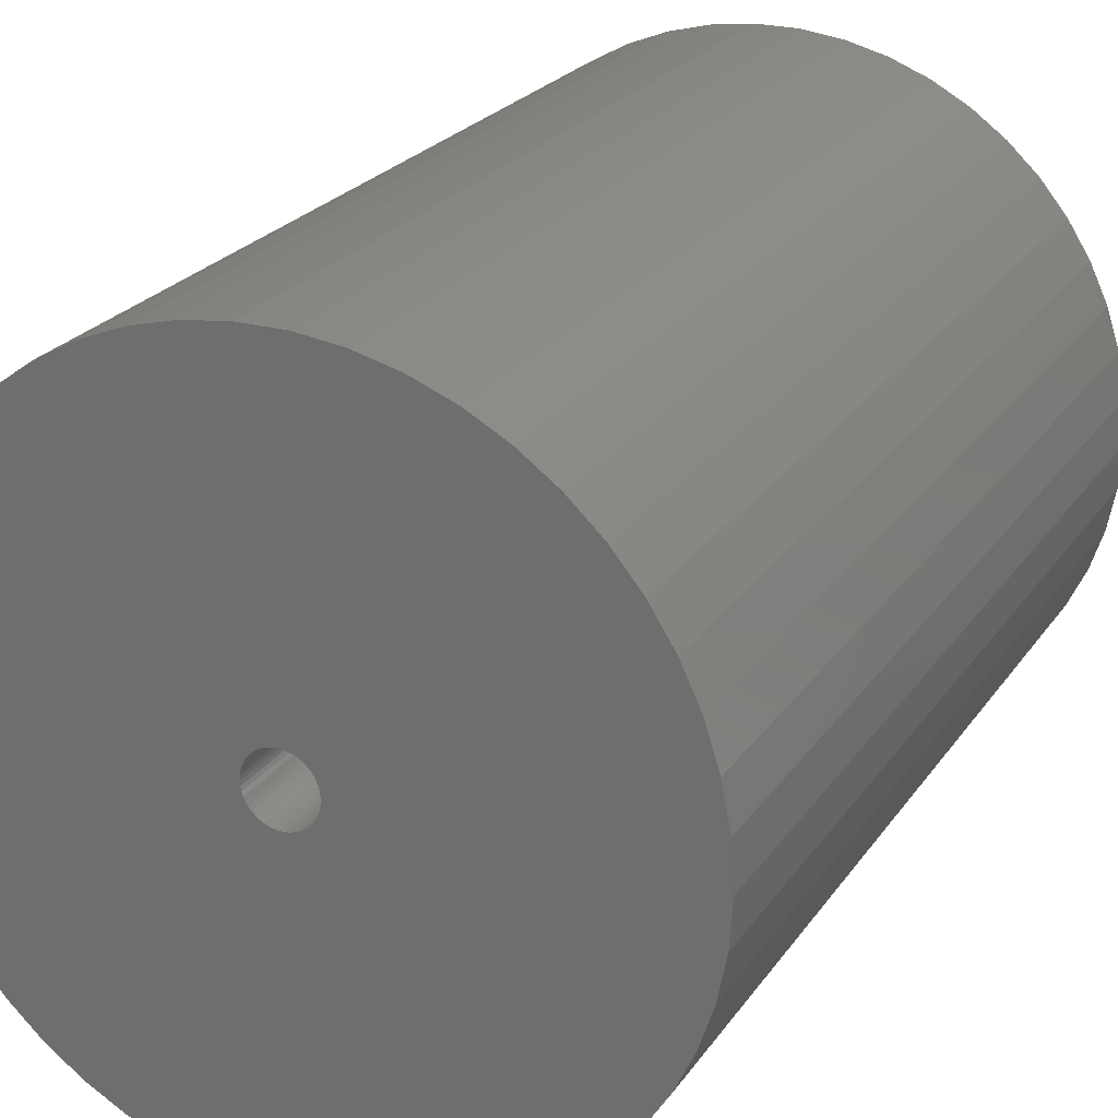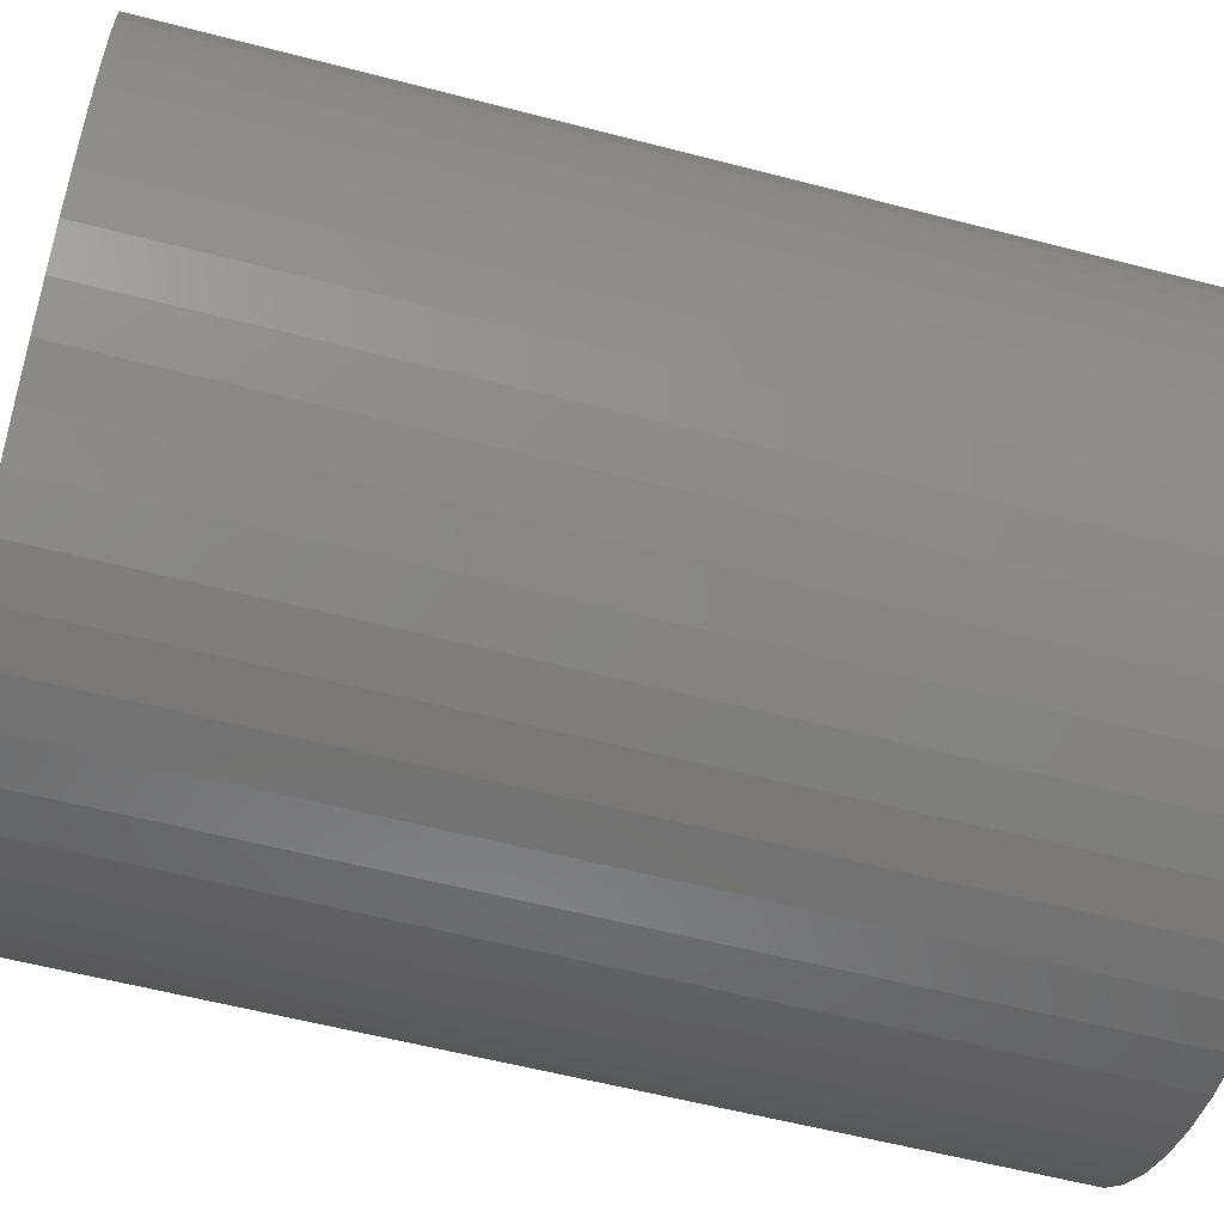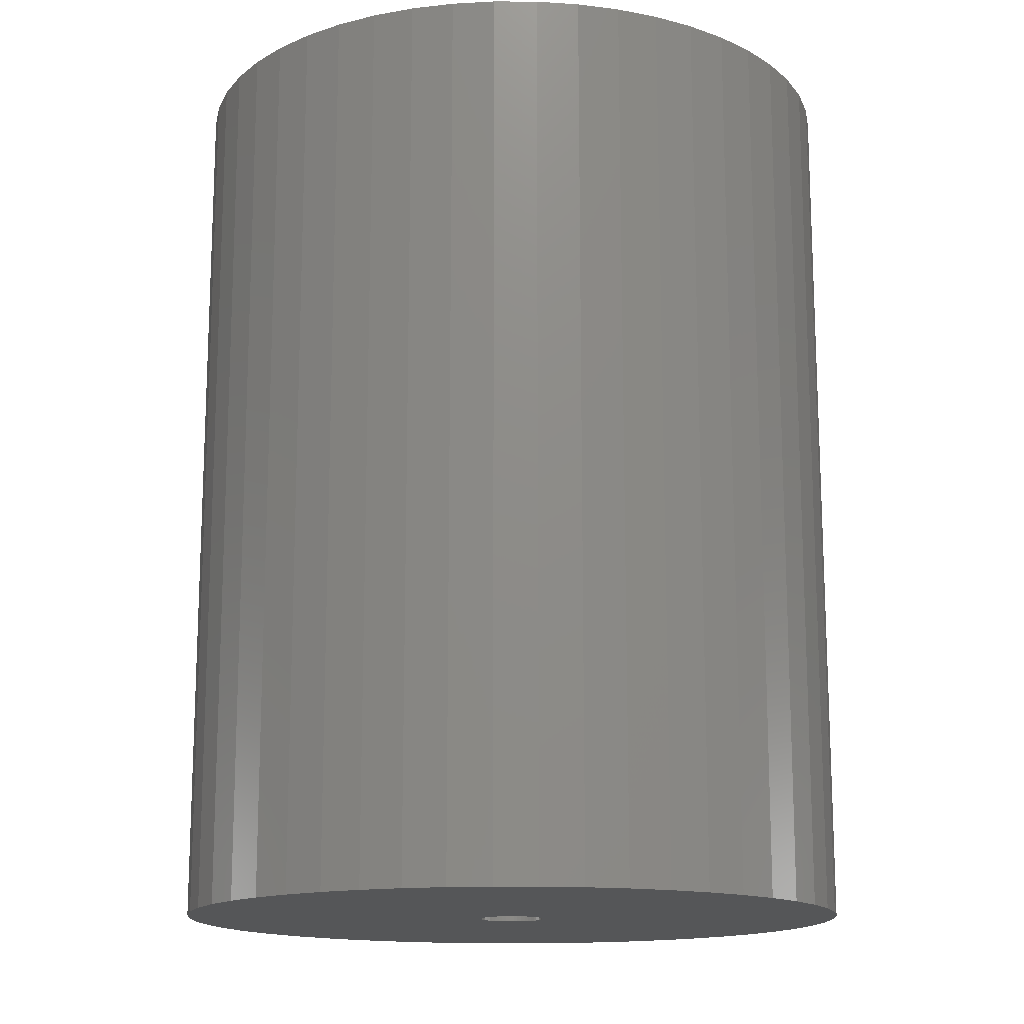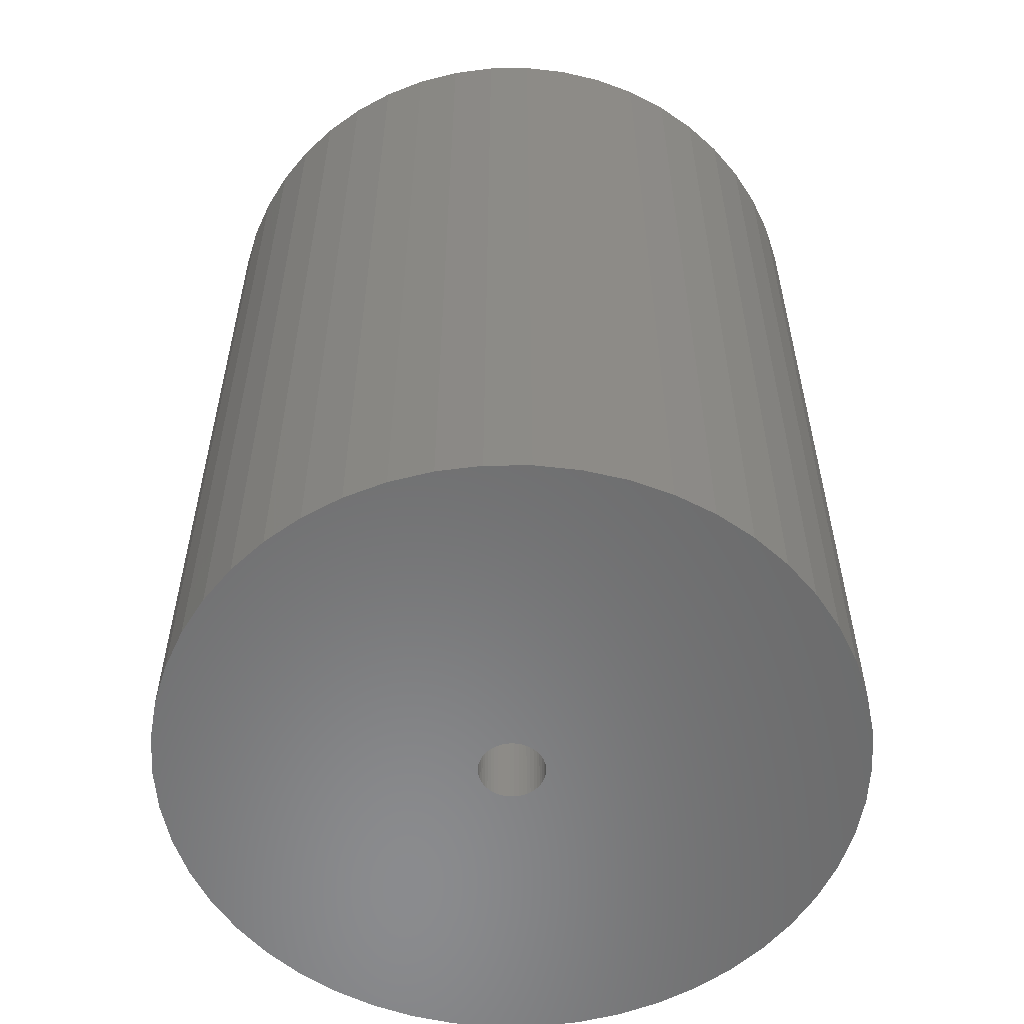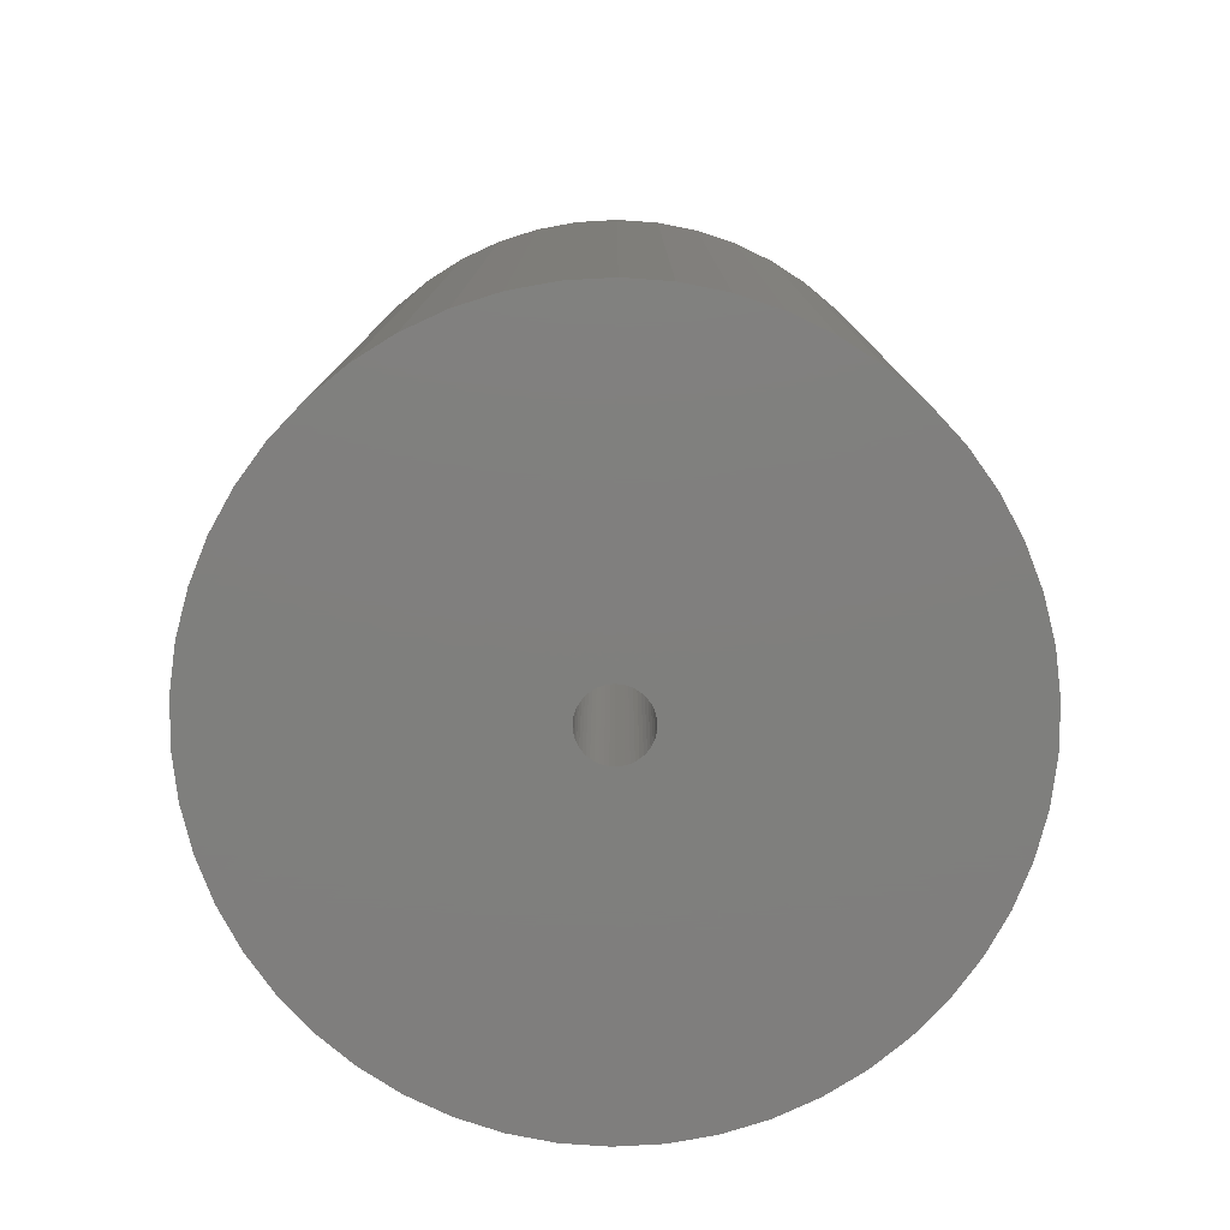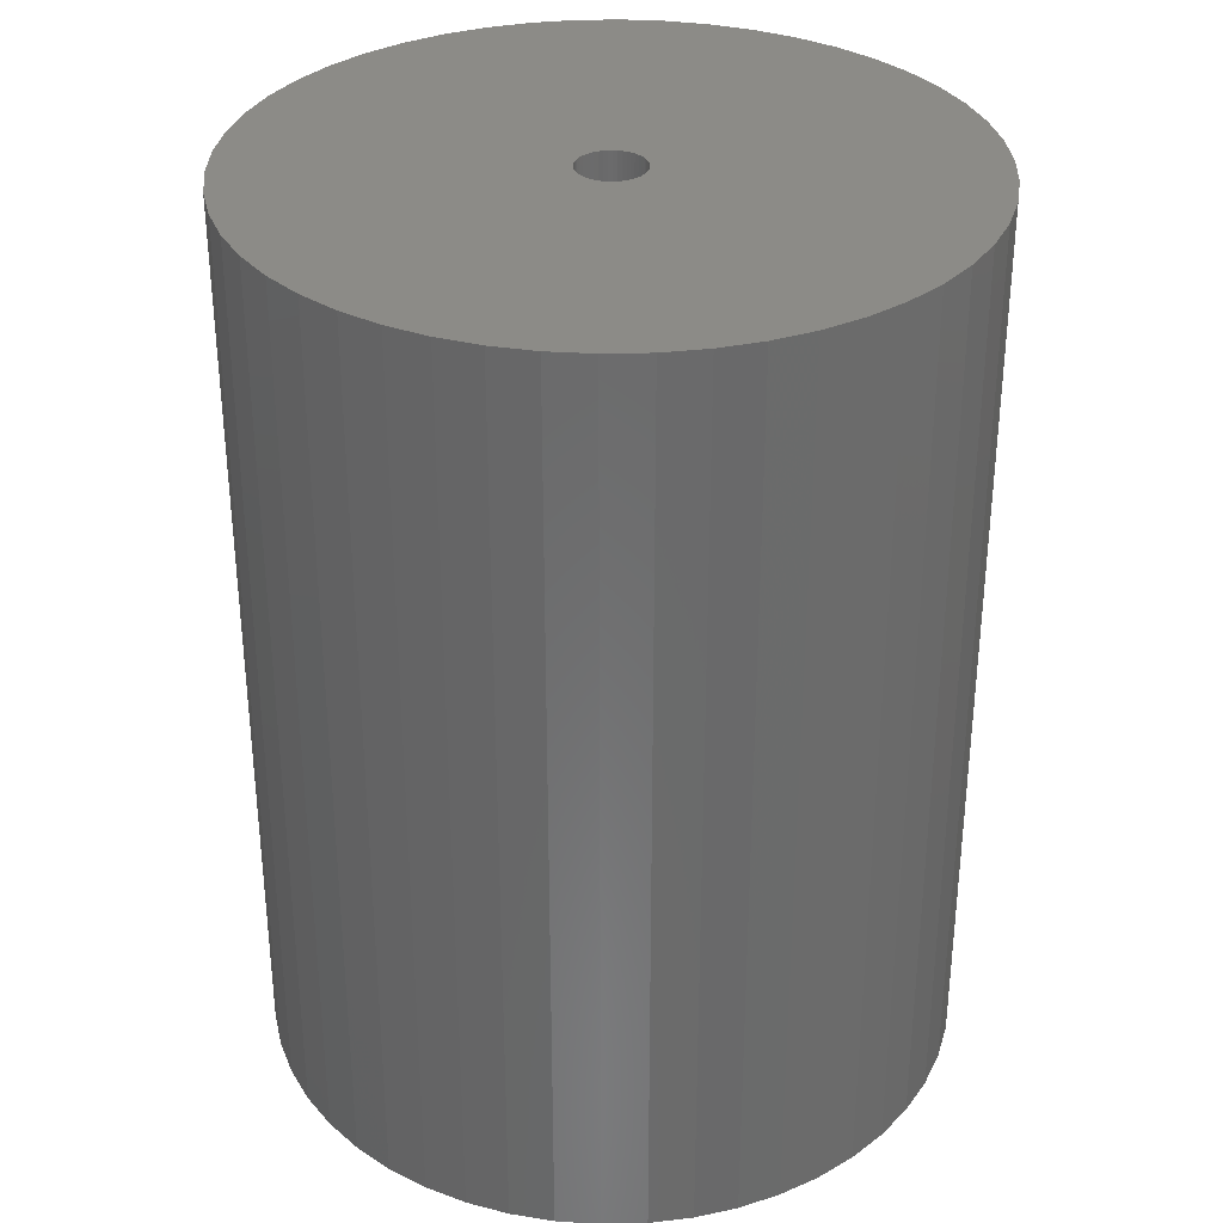
<metadata>
{"format":"stl","ext":"stl","renderer":"f3d","projection":"perspective","resolution":1024,"background":"white","views":[{"elev":23.5,"azim":-154.3,"up":"+Y"},{"elev":-57.0,"azim":74.7,"up":"+Y"},{"elev":-15.0,"azim":-43.8,"up":"+Z"},{"elev":-56.8,"azim":7.8,"up":"+Z"},{"elev":-79.1,"azim":154.4,"up":"+Z"},{"elev":32.9,"azim":-146.0,"up":"+Z"}]}
</metadata>
<code>
# stl→obj: 200 verts, 400 faces
v 21 0 27.5
v 20.83 2.632 -27.5
v 20.83 2.632 27.5
v 21 0 -27.5
v -21 0 -27.5
v -20.83 2.632 27.5
v -20.83 2.632 -27.5
v -21 0 27.5
v 1.319 20.96 -27.5
v -1.319 20.96 27.5
v 1.319 20.96 27.5
v -1.319 20.96 -27.5
v -1.319 -20.96 -27.5
v 1.319 -20.96 27.5
v -1.319 -20.96 27.5
v 1.319 -20.96 -27.5
v 15.31 14.38 -27.5
v 13.39 16.18 27.5
v 15.31 14.38 27.5
v 13.39 16.18 -27.5
v -13.39 16.18 -27.5
v -15.31 14.38 27.5
v -13.39 16.18 27.5
v -15.31 14.38 -27.5
v -6.489 19.97 -27.5
v -8.941 19 27.5
v -6.489 19.97 27.5
v -8.941 19 -27.5
v 19.53 7.731 27.5
v 18.4 10.12 -27.5
v 18.4 10.12 27.5
v 19.53 7.731 -27.5
v 20.34 5.222 -27.5
v 20.34 5.222 27.5
v 8.941 19 -27.5
v 6.489 19.97 27.5
v 8.941 19 27.5
v 6.489 19.97 -27.5
v 11.25 17.73 -27.5
v 11.25 17.73 27.5
v -19.53 7.731 -27.5
v -18.4 10.12 27.5
v -18.4 10.12 -27.5
v -19.53 7.731 27.5
v -20.34 5.222 -27.5
v -20.34 5.222 27.5
v -3.935 20.63 27.5
v -3.935 20.63 -27.5
v 6.489 -19.97 -27.5
v 8.941 -19 27.5
v 6.489 -19.97 27.5
v 8.941 -19 -27.5
v 16.99 12.34 27.5
v 16.99 12.34 -27.5
v 3.935 20.63 27.5
v 3.935 20.63 -27.5
v -16.99 12.34 27.5
v -16.99 12.34 -27.5
v 2 0 27.5
v 1.984 0.2507 27.5
v 20.83 -2.632 27.5
v 1.937 0.4974 27.5
v 1.984 -0.2507 27.5
v 1.86 0.7362 27.5
v 20.34 -5.222 27.5
v 1.753 0.9635 27.5
v 1.937 -0.4974 27.5
v 1.618 1.176 27.5
v 19.53 -7.731 27.5
v 1.458 1.369 27.5
v 1.86 -0.7362 27.5
v 1.275 1.541 27.5
v 18.4 -10.12 27.5
v 1.072 1.689 27.5
v 1.753 -0.9635 27.5
v 0.8516 1.81 27.5
v 16.99 -12.34 27.5
v 0.618 1.902 27.5
v 1.618 -1.176 27.5
v 15.31 -14.38 27.5
v 0.3748 1.965 27.5
v 0.1256 1.996 27.5
v -0.1256 1.996 27.5
v -0.3748 1.965 27.5
v -0.618 1.902 27.5
v -0.8516 1.81 27.5
v -1.072 1.689 27.5
v -11.25 17.73 27.5
v -1.275 1.541 27.5
v -1.458 1.369 27.5
v -1.618 1.176 27.5
v 1.458 -1.369 27.5
v 13.39 -16.18 27.5
v 1.275 -1.541 27.5
v 11.25 -17.73 27.5
v 1.072 -1.689 27.5
v 0.8516 -1.81 27.5
v 0.618 -1.902 27.5
v 3.935 -20.63 27.5
v 0.3748 -1.965 27.5
v 0.1256 -1.996 27.5
v -0.1256 -1.996 27.5
v -0.3748 -1.965 27.5
v -3.935 -20.63 27.5
v -0.618 -1.902 27.5
v -6.489 -19.97 27.5
v -0.8516 -1.81 27.5
v -8.941 -19 27.5
v -1.072 -1.689 27.5
v -11.25 -17.73 27.5
v -1.275 -1.541 27.5
v -13.39 -16.18 27.5
v -1.458 -1.369 27.5
v -15.31 -14.38 27.5
v -1.618 -1.176 27.5
v -16.99 -12.34 27.5
v -1.753 -0.9635 27.5
v -18.4 -10.12 27.5
v -1.86 -0.7362 27.5
v -19.53 -7.731 27.5
v -1.937 -0.4974 27.5
v -20.34 -5.222 27.5
v -1.984 -0.2507 27.5
v -20.83 -2.632 27.5
v -2 0 27.5
v -1.753 0.9635 27.5
v -1.86 0.7362 27.5
v -1.937 0.4974 27.5
v -1.984 0.2507 27.5
v -11.25 17.73 -27.5
v 20.83 -2.632 -27.5
v 11.25 -17.73 -27.5
v 13.39 -16.18 -27.5
v 15.31 -14.38 -27.5
v 20.34 -5.222 -27.5
v 2 0 -27.5
v 1.984 -0.2507 -27.5
v 1.937 -0.4974 -27.5
v 19.53 -7.731 -27.5
v 1.984 0.2507 -27.5
v 1.86 -0.7362 -27.5
v 18.4 -10.12 -27.5
v 1.753 -0.9635 -27.5
v 16.99 -12.34 -27.5
v 1.937 0.4974 -27.5
v 1.618 -1.176 -27.5
v 1.458 -1.369 -27.5
v 1.86 0.7362 -27.5
v 1.275 -1.541 -27.5
v 1.072 -1.689 -27.5
v 1.753 0.9635 -27.5
v 0.8516 -1.81 -27.5
v 0.618 -1.902 -27.5
v 3.935 -20.63 -27.5
v 1.618 1.176 -27.5
v 0.3748 -1.965 -27.5
v 0.1256 -1.996 -27.5
v -0.1256 -1.996 -27.5
v -0.3748 -1.965 -27.5
v -3.935 -20.63 -27.5
v -0.618 -1.902 -27.5
v -6.489 -19.97 -27.5
v -0.8516 -1.81 -27.5
v -8.941 -19 -27.5
v -1.072 -1.689 -27.5
v -11.25 -17.73 -27.5
v -1.275 -1.541 -27.5
v -13.39 -16.18 -27.5
v -1.458 -1.369 -27.5
v -15.31 -14.38 -27.5
v -1.618 -1.176 -27.5
v 1.458 1.369 -27.5
v 1.275 1.541 -27.5
v 1.072 1.689 -27.5
v 0.8516 1.81 -27.5
v 0.618 1.902 -27.5
v 0.3748 1.965 -27.5
v 0.1256 1.996 -27.5
v -0.1256 1.996 -27.5
v -0.3748 1.965 -27.5
v -0.618 1.902 -27.5
v -0.8516 1.81 -27.5
v -1.072 1.689 -27.5
v -1.275 1.541 -27.5
v -1.458 1.369 -27.5
v -1.618 1.176 -27.5
v -1.753 0.9635 -27.5
v -1.86 0.7362 -27.5
v -1.937 0.4974 -27.5
v -1.984 0.2507 -27.5
v -2 0 -27.5
v -16.99 -12.34 -27.5
v -1.753 -0.9635 -27.5
v -18.4 -10.12 -27.5
v -1.86 -0.7362 -27.5
v -19.53 -7.731 -27.5
v -1.937 -0.4974 -27.5
v -20.34 -5.222 -27.5
v -1.984 -0.2507 -27.5
v -20.83 -2.632 -27.5
f 1 2 3
f 2 1 4
f 5 6 7
f 6 5 8
f 9 10 11
f 10 9 12
f 13 14 15
f 14 13 16
f 17 18 19
f 18 17 20
f 21 22 23
f 22 21 24
f 25 26 27
f 26 25 28
f 29 30 31
f 30 29 32
f 3 33 34
f 33 3 2
f 35 36 37
f 36 35 38
f 39 37 40
f 37 39 35
f 41 42 43
f 42 41 44
f 45 44 41
f 44 45 46
f 12 47 10
f 47 12 48
f 49 50 51
f 50 49 52
f 34 32 29
f 32 34 33
f 53 17 19
f 17 53 54
f 31 54 53
f 54 31 30
f 38 55 36
f 55 38 56
f 56 11 55
f 11 56 9
f 20 40 18
f 40 20 39
f 43 57 58
f 57 43 42
f 58 22 24
f 22 58 57
f 7 46 45
f 46 7 6
f 59 1 3
f 60 3 34
f 1 59 61
f 62 34 29
f 63 61 59
f 64 29 31
f 61 63 65
f 66 31 53
f 67 65 63
f 68 53 19
f 65 67 69
f 70 19 18
f 71 69 67
f 72 18 40
f 69 71 73
f 74 40 37
f 75 73 71
f 76 37 36
f 73 75 77
f 78 36 55
f 79 77 75
f 77 79 80
f 3 60 59
f 34 62 60
f 29 64 62
f 31 66 64
f 53 68 66
f 19 70 68
f 81 55 11
f 18 72 70
f 40 74 72
f 37 76 74
f 36 78 76
f 55 81 78
f 11 82 81
f 11 83 82
f 10 83 11
f 83 10 84
f 47 84 10
f 84 47 85
f 27 85 47
f 85 27 86
f 26 86 27
f 86 26 87
f 88 87 26
f 87 88 89
f 23 89 88
f 89 23 90
f 22 90 23
f 90 22 91
f 92 80 79
f 80 92 93
f 94 93 92
f 93 94 95
f 96 95 94
f 95 96 50
f 97 50 96
f 50 97 51
f 98 51 97
f 51 98 99
f 100 99 98
f 99 100 14
f 101 14 100
f 102 14 101
f 15 102 103
f 104 103 105
f 106 105 107
f 108 107 109
f 110 109 111
f 102 15 14
f 112 111 113
f 114 113 115
f 116 115 117
f 118 117 119
f 120 119 121
f 122 121 123
f 124 123 125
f 57 91 22
f 103 104 15
f 91 57 126
f 105 106 104
f 42 126 57
f 107 108 106
f 126 42 127
f 109 110 108
f 44 127 42
f 111 112 110
f 127 44 128
f 113 114 112
f 46 128 44
f 115 116 114
f 128 46 129
f 117 118 116
f 6 129 46
f 119 120 118
f 129 6 125
f 121 122 120
f 8 125 6
f 123 124 122
f 125 8 124
f 28 88 26
f 88 28 130
f 130 23 88
f 23 130 21
f 48 27 47
f 27 48 25
f 61 4 1
f 4 61 131
f 52 95 50
f 95 52 132
f 133 80 93
f 80 133 134
f 65 131 61
f 131 65 135
f 136 4 131
f 137 131 135
f 4 136 2
f 138 135 139
f 140 2 136
f 141 139 142
f 2 140 33
f 143 142 144
f 145 33 140
f 146 144 134
f 33 145 32
f 147 134 133
f 148 32 145
f 149 133 132
f 32 148 30
f 150 132 52
f 151 30 148
f 152 52 49
f 30 151 54
f 153 49 154
f 155 54 151
f 54 155 17
f 131 137 136
f 135 138 137
f 139 141 138
f 142 143 141
f 144 146 143
f 134 147 146
f 156 154 16
f 133 149 147
f 132 150 149
f 52 152 150
f 49 153 152
f 154 156 153
f 16 157 156
f 16 158 157
f 13 158 16
f 158 13 159
f 160 159 13
f 159 160 161
f 162 161 160
f 161 162 163
f 164 163 162
f 163 164 165
f 166 165 164
f 165 166 167
f 168 167 166
f 167 168 169
f 170 169 168
f 169 170 171
f 172 17 155
f 17 172 20
f 173 20 172
f 20 173 39
f 174 39 173
f 39 174 35
f 175 35 174
f 35 175 38
f 176 38 175
f 38 176 56
f 177 56 176
f 56 177 9
f 178 9 177
f 179 9 178
f 12 179 180
f 48 180 181
f 25 181 182
f 28 182 183
f 130 183 184
f 179 12 9
f 21 184 185
f 24 185 186
f 58 186 187
f 43 187 188
f 41 188 189
f 45 189 190
f 7 190 191
f 192 171 170
f 180 48 12
f 171 192 193
f 181 25 48
f 194 193 192
f 182 28 25
f 193 194 195
f 183 130 28
f 196 195 194
f 184 21 130
f 195 196 197
f 185 24 21
f 198 197 196
f 186 58 24
f 197 198 199
f 187 43 58
f 200 199 198
f 188 41 43
f 199 200 191
f 189 45 41
f 5 191 200
f 190 7 45
f 191 5 7
f 73 139 69
f 139 73 142
f 80 144 77
f 144 80 134
f 162 104 106
f 104 162 160
f 170 112 114
f 112 170 168
f 192 118 194
f 118 192 116
f 196 122 198
f 122 196 120
f 154 51 99
f 51 154 49
f 16 99 14
f 99 16 154
f 132 93 95
f 93 132 133
f 69 135 65
f 135 69 139
f 77 142 73
f 142 77 144
f 160 15 104
f 15 160 13
f 164 106 108
f 106 164 162
f 170 116 192
f 116 170 114
f 194 120 196
f 120 194 118
f 198 124 200
f 124 198 122
f 200 8 5
f 8 200 124
f 166 108 110
f 108 166 164
f 168 110 112
f 110 168 166
f 136 60 140
f 60 136 59
f 125 190 129
f 190 125 191
f 179 82 83
f 82 179 178
f 157 102 101
f 102 157 158
f 173 70 72
f 70 173 172
f 185 89 90
f 89 185 184
f 182 85 86
f 85 182 181
f 148 66 151
f 66 148 64
f 140 62 145
f 62 140 60
f 176 76 78
f 76 176 175
f 174 72 74
f 72 174 173
f 127 187 126
f 187 127 188
f 128 188 127
f 188 128 189
f 183 86 87
f 86 183 182
f 181 84 85
f 84 181 180
f 152 98 97
f 98 152 153
f 145 64 148
f 64 145 62
f 155 70 172
f 70 155 68
f 151 68 155
f 68 151 66
f 177 78 81
f 78 177 176
f 178 81 82
f 81 178 177
f 175 74 76
f 74 175 174
f 126 186 91
f 186 126 187
f 91 185 90
f 185 91 186
f 129 189 128
f 189 129 190
f 184 87 89
f 87 184 183
f 180 83 84
f 83 180 179
f 138 63 137
f 63 138 67
f 117 195 119
f 195 117 193
f 115 193 117
f 193 115 171
f 150 97 96
f 97 150 152
f 143 71 141
f 71 143 75
f 137 59 136
f 59 137 63
f 113 171 115
f 171 113 169
f 119 197 121
f 197 119 195
f 149 96 94
f 96 149 150
f 153 100 98
f 100 153 156
f 156 101 100
f 101 156 157
f 146 75 143
f 75 146 79
f 147 79 146
f 79 147 92
f 141 67 138
f 67 141 71
f 159 105 103
f 105 159 161
f 121 199 123
f 199 121 197
f 123 191 125
f 191 123 199
f 147 94 92
f 94 147 149
f 167 113 111
f 113 167 169
f 163 109 107
f 109 163 165
f 158 103 102
f 103 158 159
f 165 111 109
f 111 165 167
f 161 107 105
f 107 161 163

</code>
